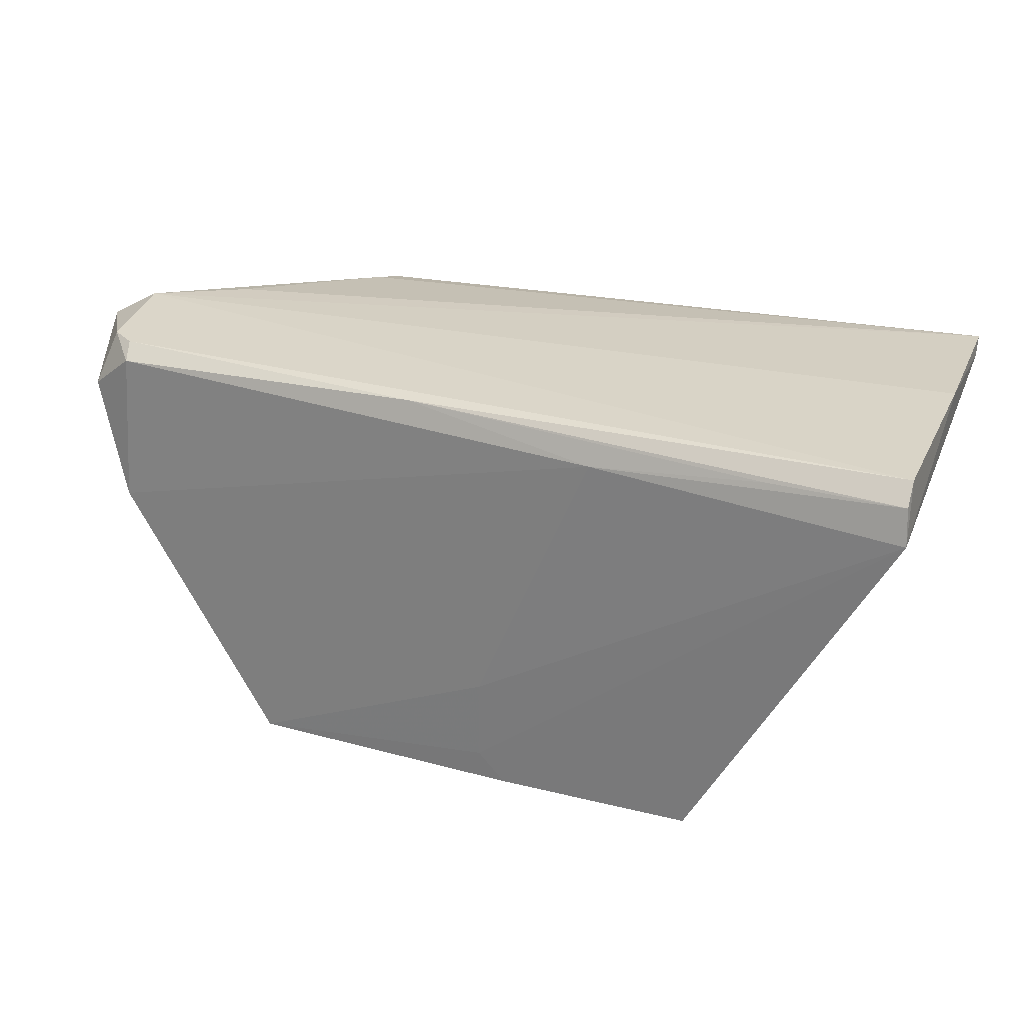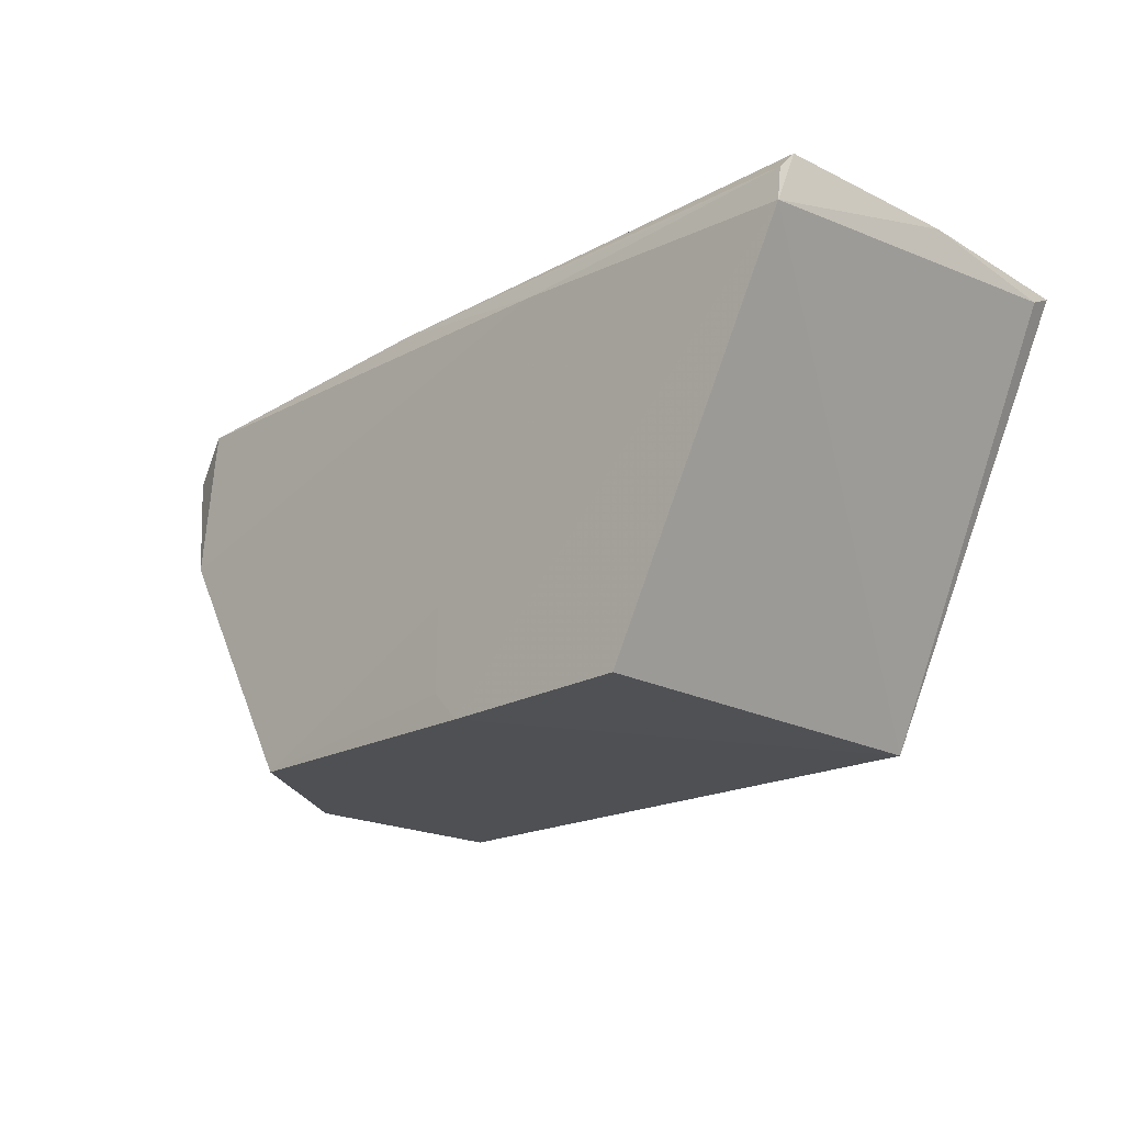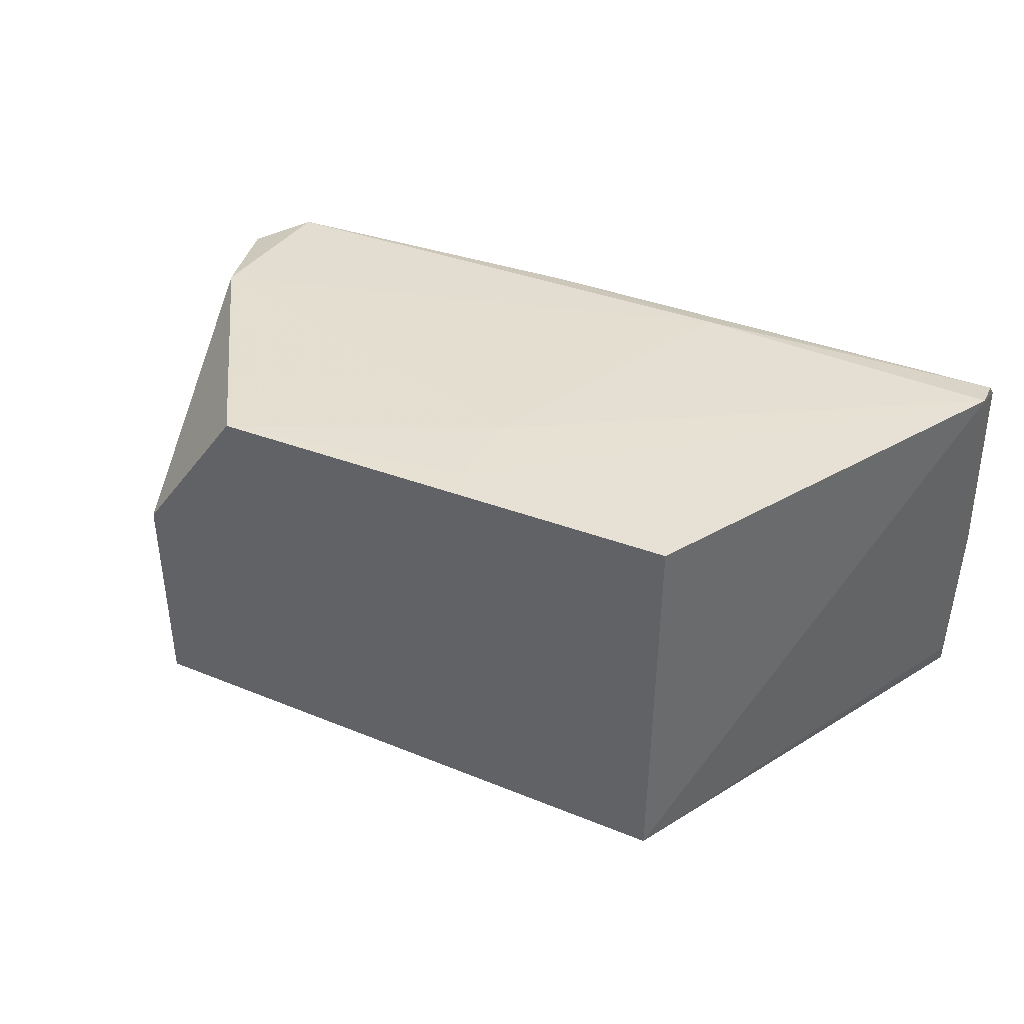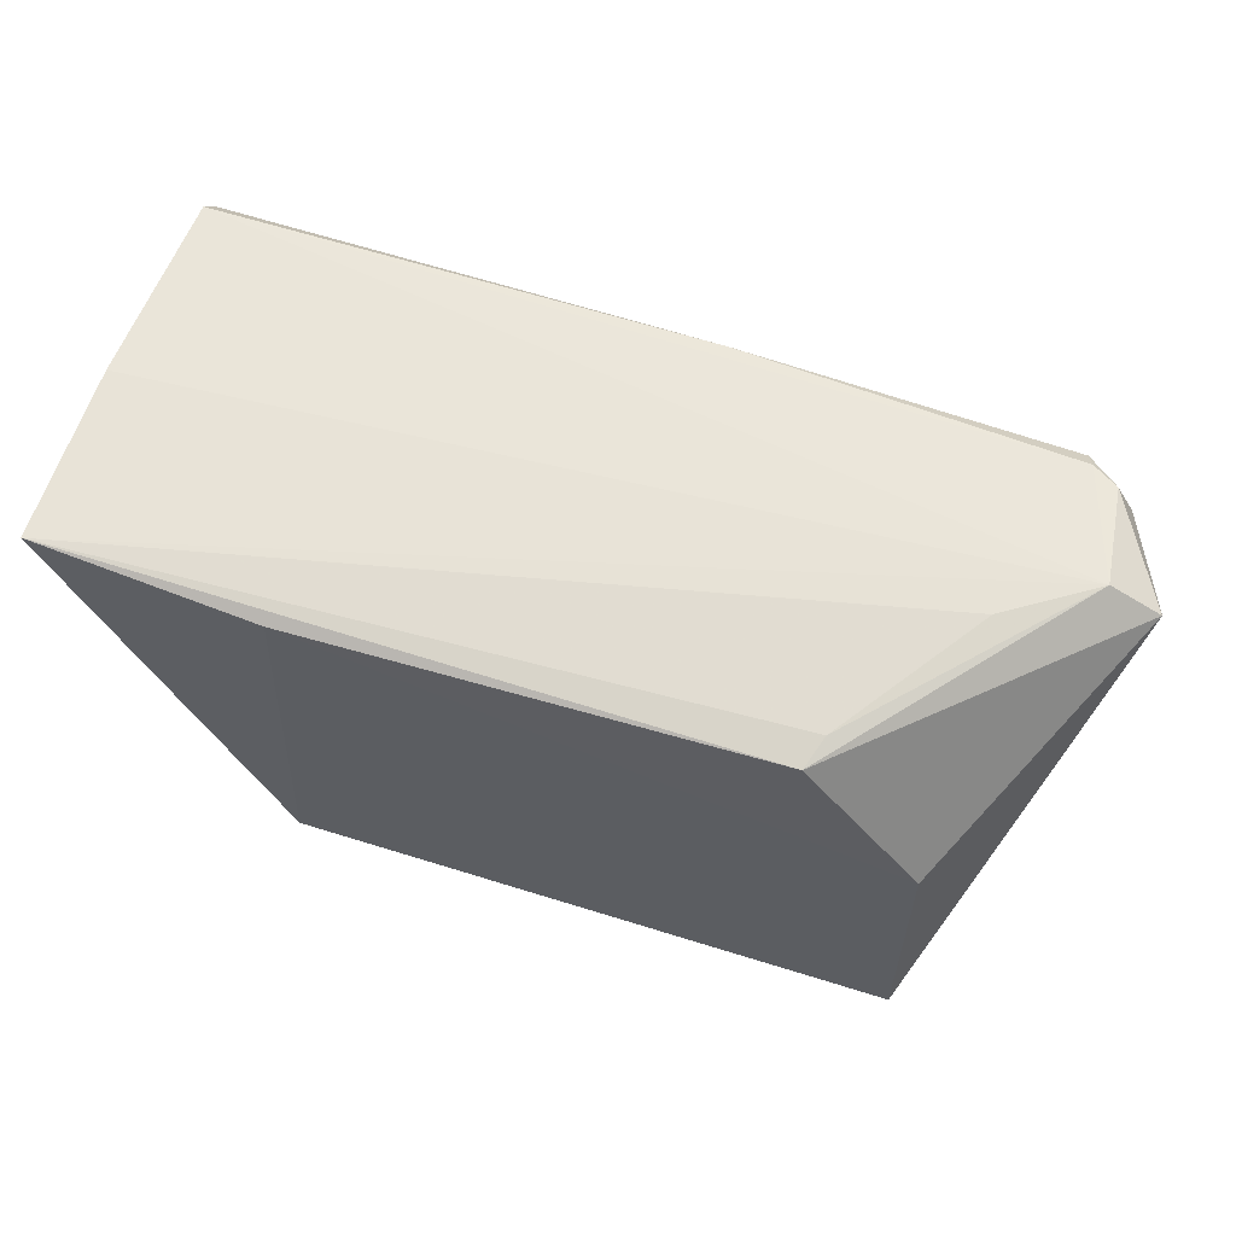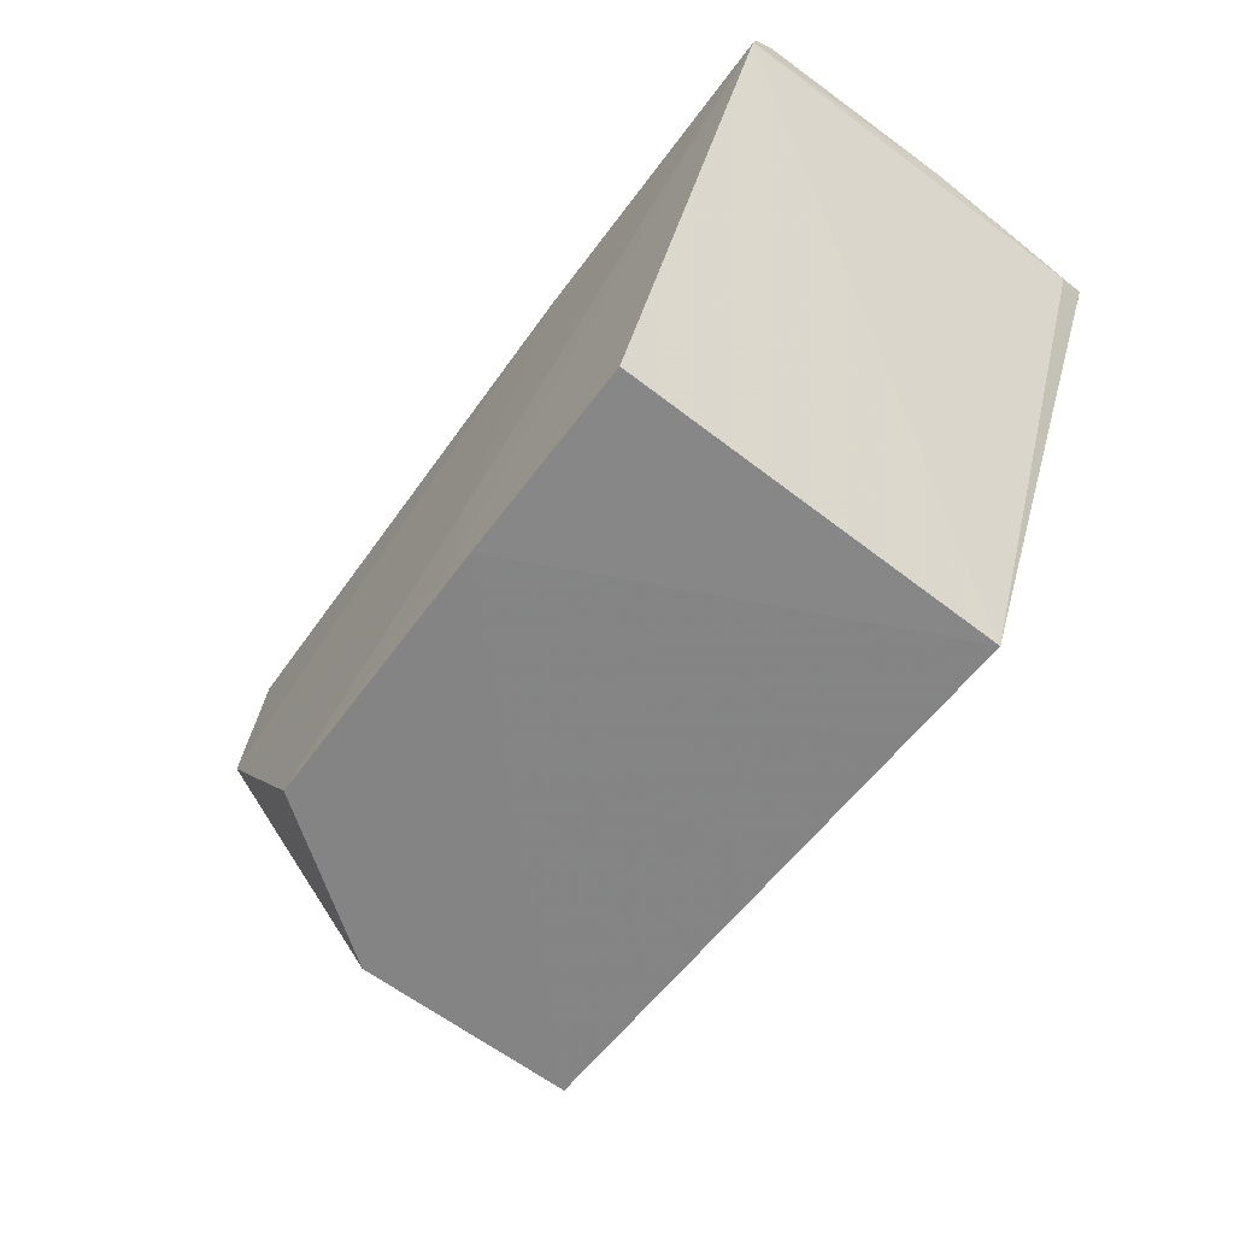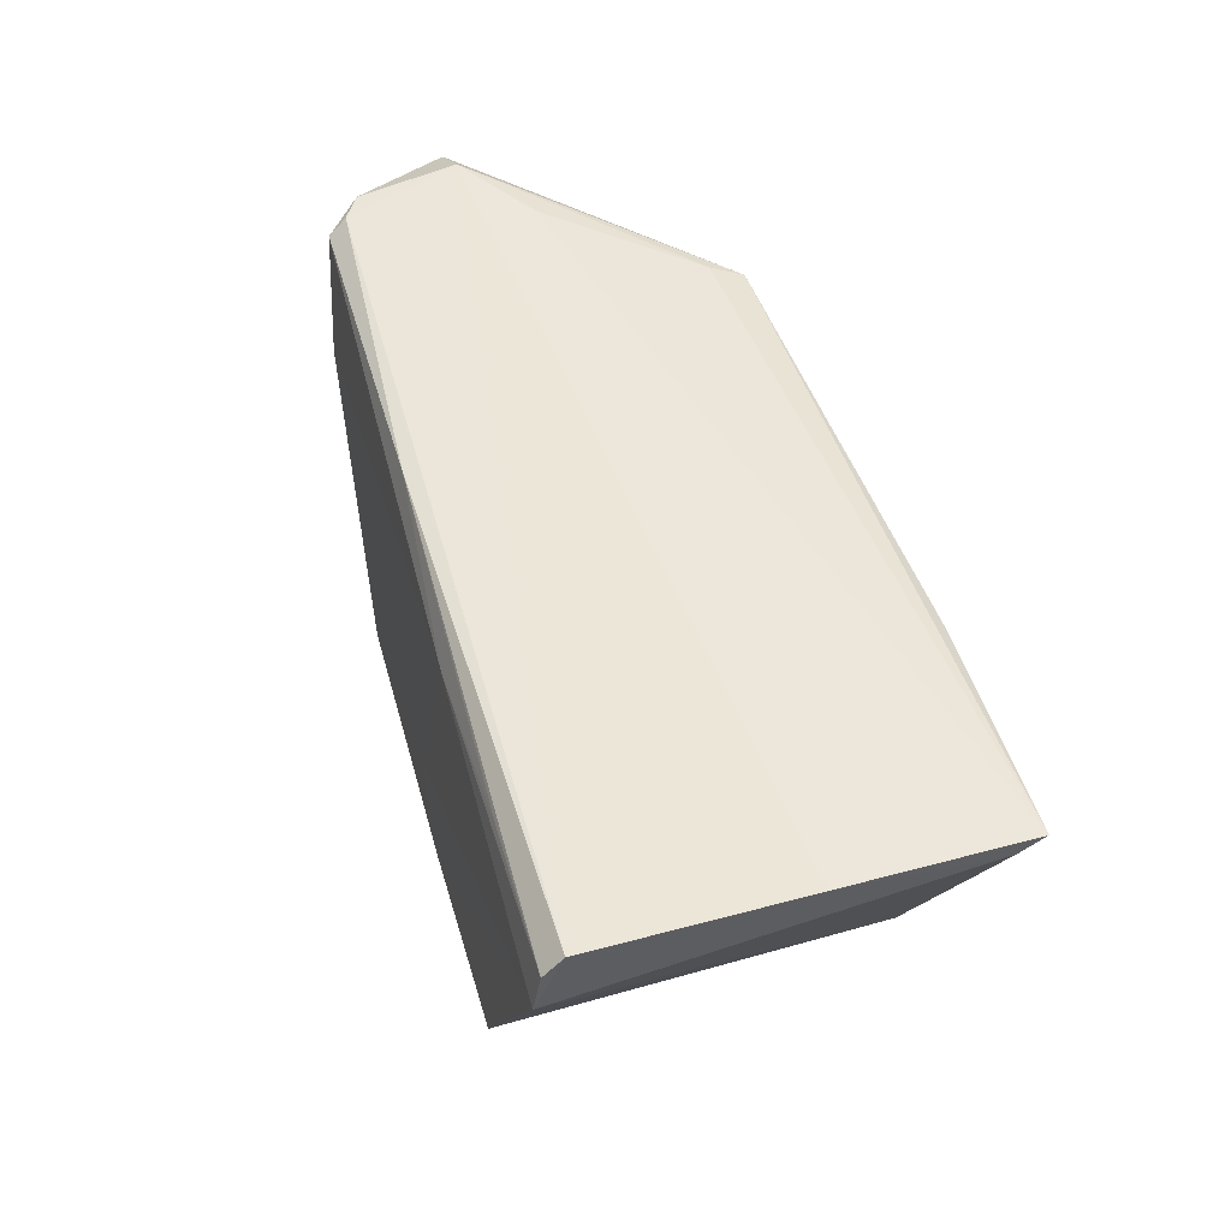
<metadata>
{"format":"obj","ext":"obj","renderer":"f3d","projection":"perspective","resolution":1024,"background":"white","views":[{"elev":28.0,"azim":20.7,"up":"+Y"},{"elev":-18.9,"azim":45.2,"up":"+Y"},{"elev":39.9,"azim":26.8,"up":"+Z"},{"elev":58.4,"azim":-161.9,"up":"+Y"},{"elev":-61.6,"azim":52.1,"up":"+Y"},{"elev":50.4,"azim":72.7,"up":"+Y"}]}
</metadata>
<code>
v 0.0004698 0.01441 0.02965
v 0.0004155 0.01501 0.02951
v -0.01428 0.01445 0.02871
v -0.01091 0.01485 0.02291
v 0.0004545 0.01522 0.02286
v -0.01419 0.01542 0.02669
v -0.002852 0.008281 0.02291
v -0.01346 0.0151 0.02898
v 0.0004896 0.01537 0.02584
v -0.01277 0.01536 0.02576
v -0.01088 0.00828 0.02938
v 0.0004822 0.01503 0.02328
v -0.003253 0.01497 0.0227
v -0.004708 0.01478 0.02945
v -0.01398 0.01534 0.02839
v 0.0004159 0.01534 0.0292
v -0.01109 0.015 0.02344
v -0.002823 0.00833 0.02958
v -0.01278 0.008281 0.02291
v -0.01359 0.01252 0.02912
v -0.007995 0.01529 0.02913
v -0.006616 0.01017 0.02951
v -0.01501 0.01495 0.02674
v -0.01355 0.01533 0.02867
v -0.006156 0.008278 0.02952
v -0.01278 0.01253 0.02291
v -0.01278 0.008281 0.02669
v -0.001818 0.01501 0.02944
v -0.006623 0.008769 0.02951
f 9 5 6
f 10 6 5
f 12 7 5
f 12 1 7
f 12 9 1
f 12 5 9
f 13 4 5
f 13 5 7
f 14 1 2
f 15 3 8
f 16 2 1
f 16 1 9
f 16 9 6
f 17 10 5
f 17 5 4
f 17 4 6
f 17 6 10
f 18 7 1
f 19 13 7
f 20 8 3
f 20 14 8
f 21 8 14
f 21 2 16
f 22 1 14
f 22 20 11
f 22 14 20
f 23 15 6
f 23 3 15
f 23 6 4
f 23 20 3
f 24 16 6
f 24 6 15
f 24 21 16
f 24 15 8
f 24 8 21
f 25 7 18
f 25 19 7
f 25 11 19
f 25 18 1
f 26 4 13
f 26 13 19
f 26 23 4
f 26 19 23
f 27 19 11
f 27 11 20
f 27 23 19
f 27 20 23
f 28 21 14
f 28 14 2
f 28 2 21
f 29 22 11
f 29 11 25
f 29 25 1
f 29 1 22

</code>
